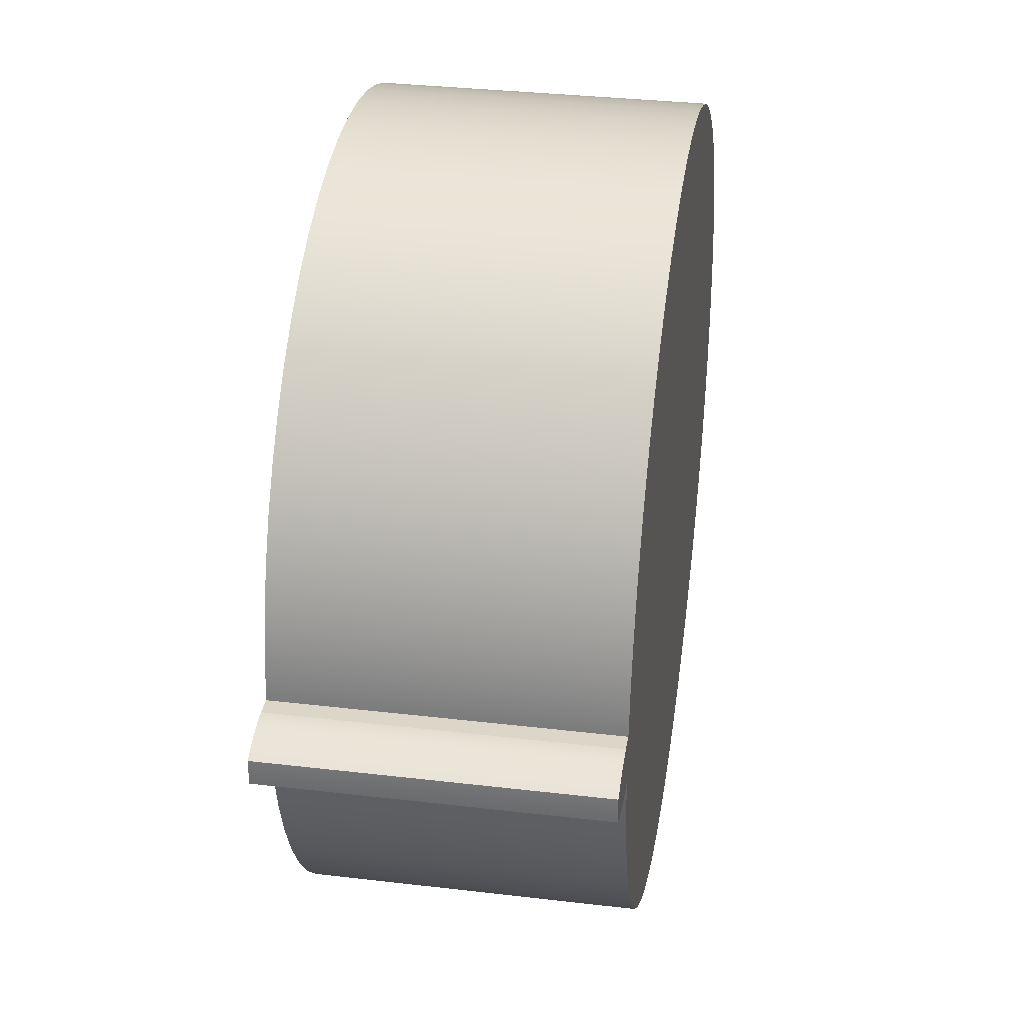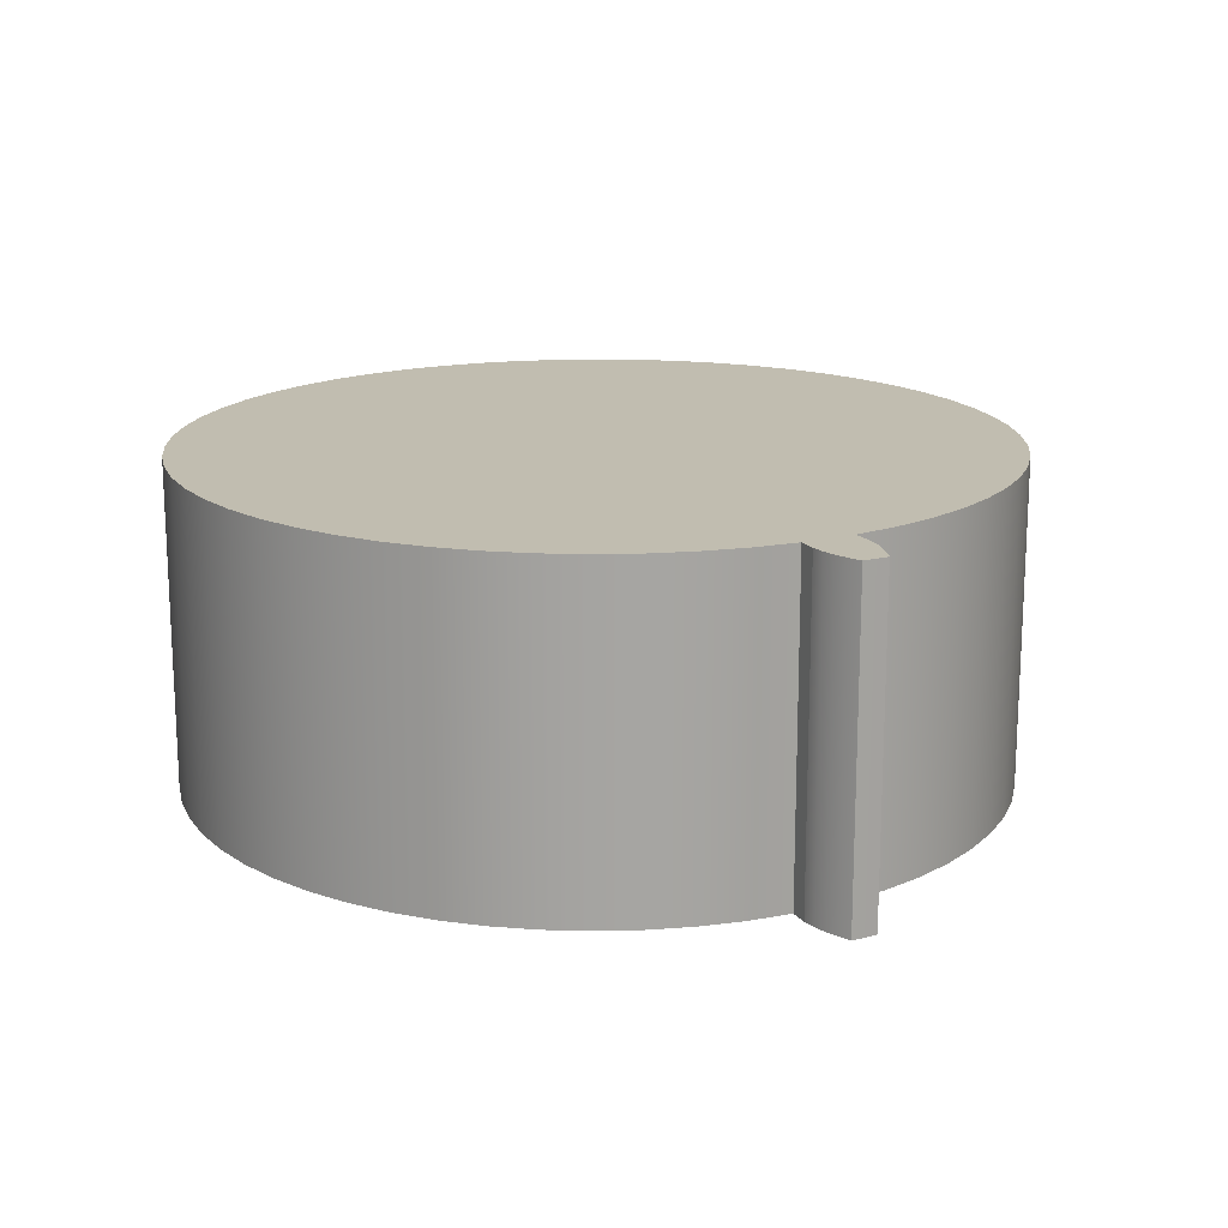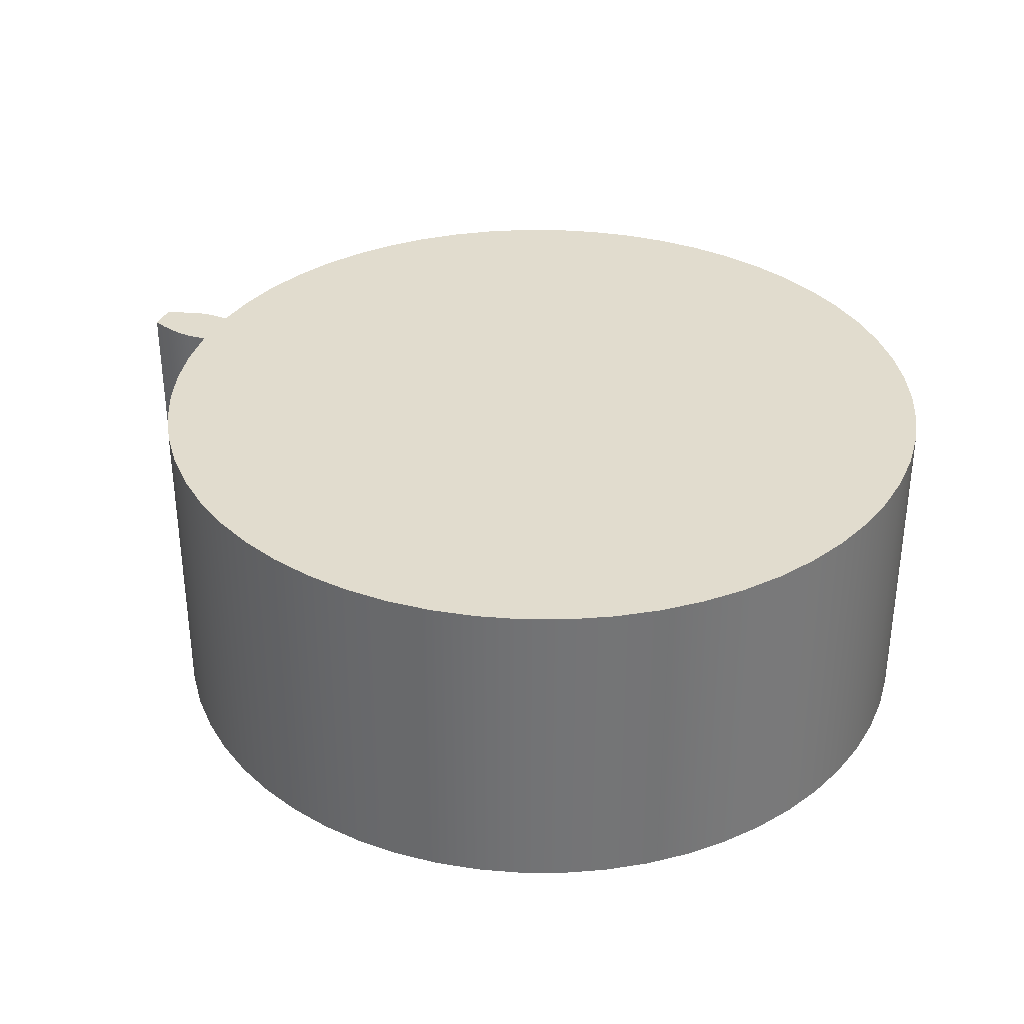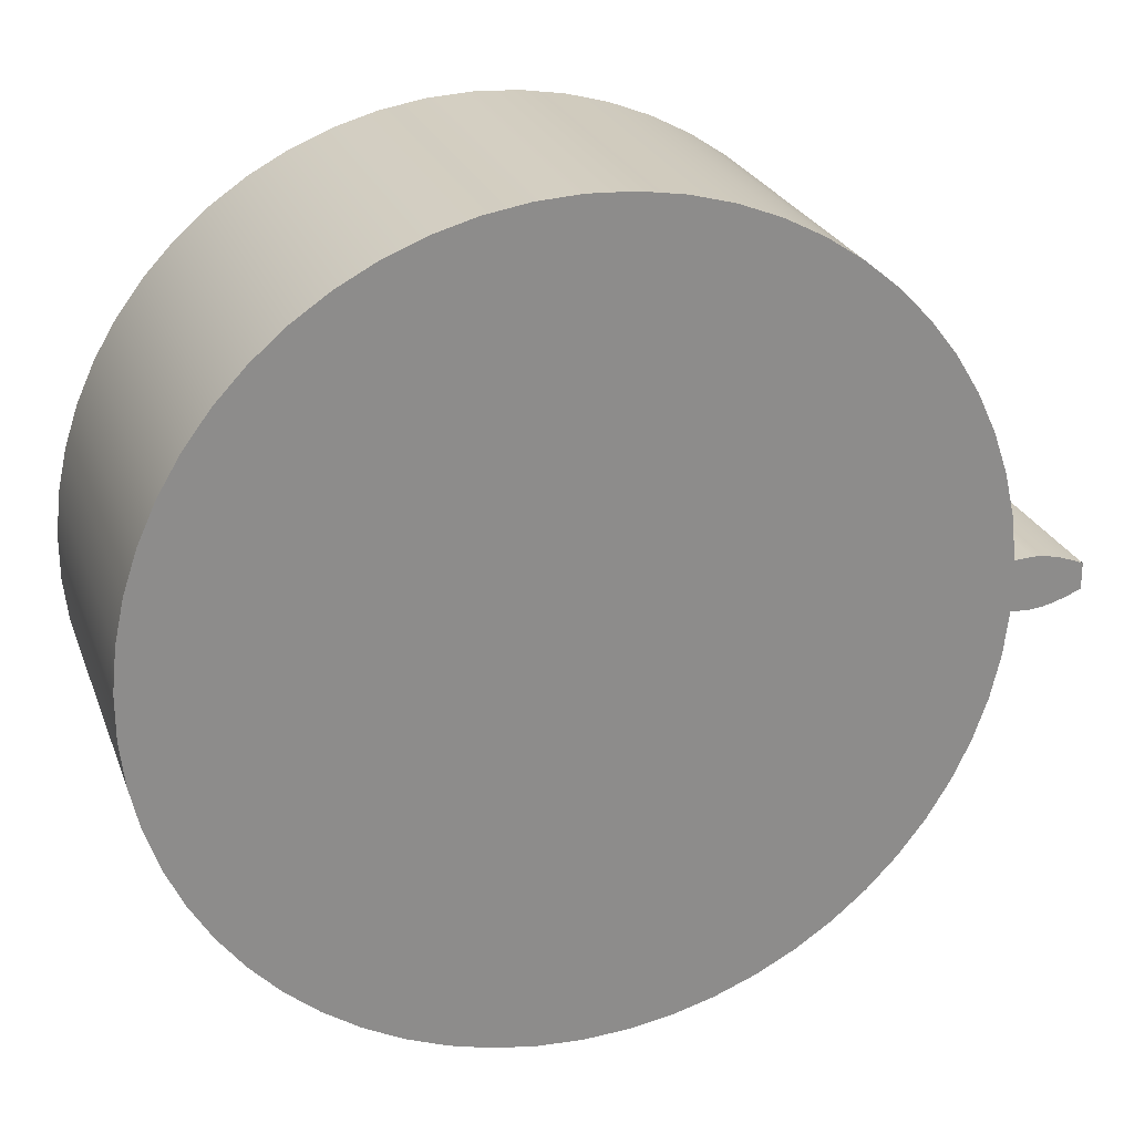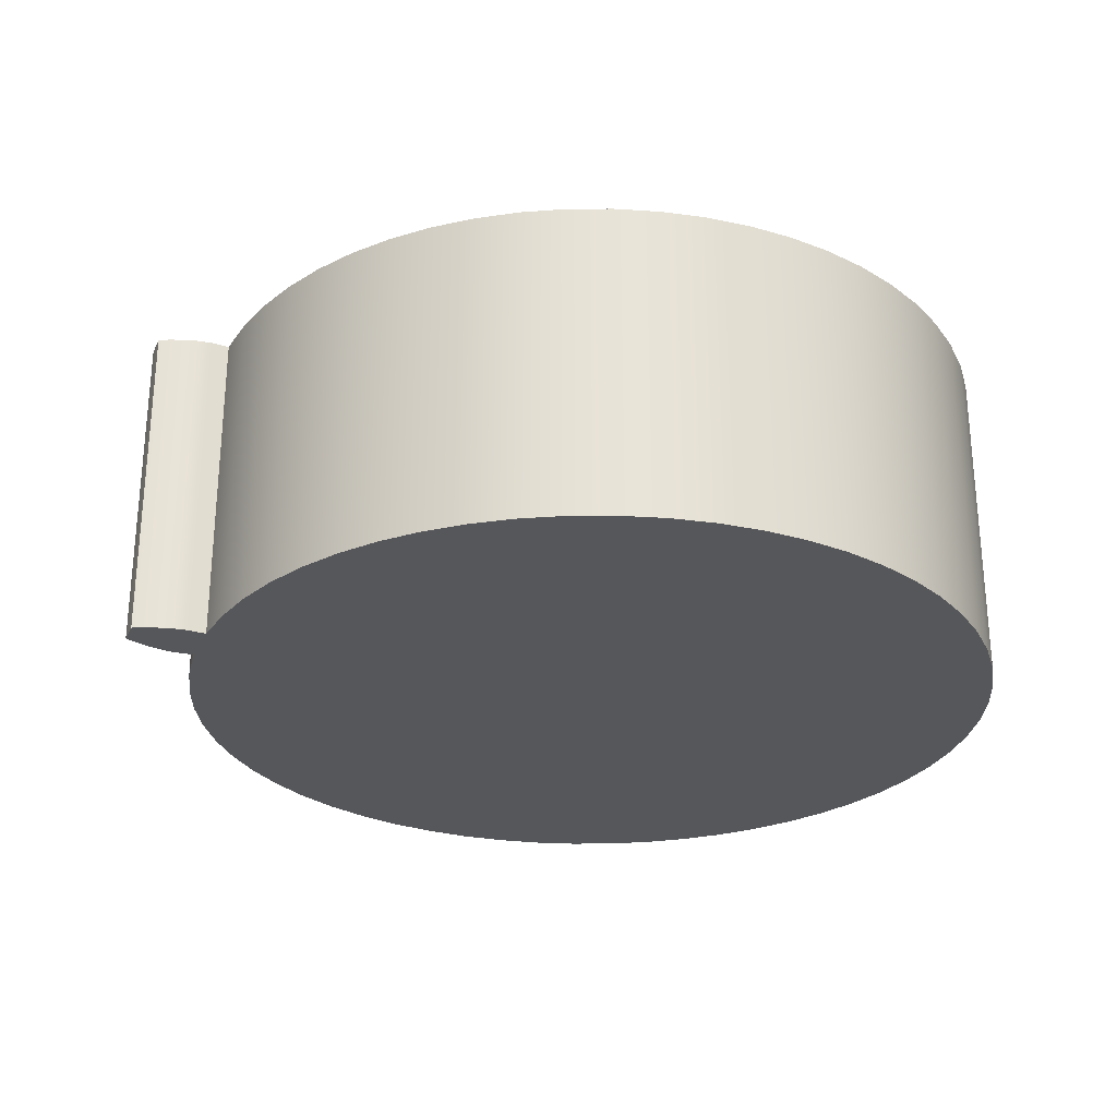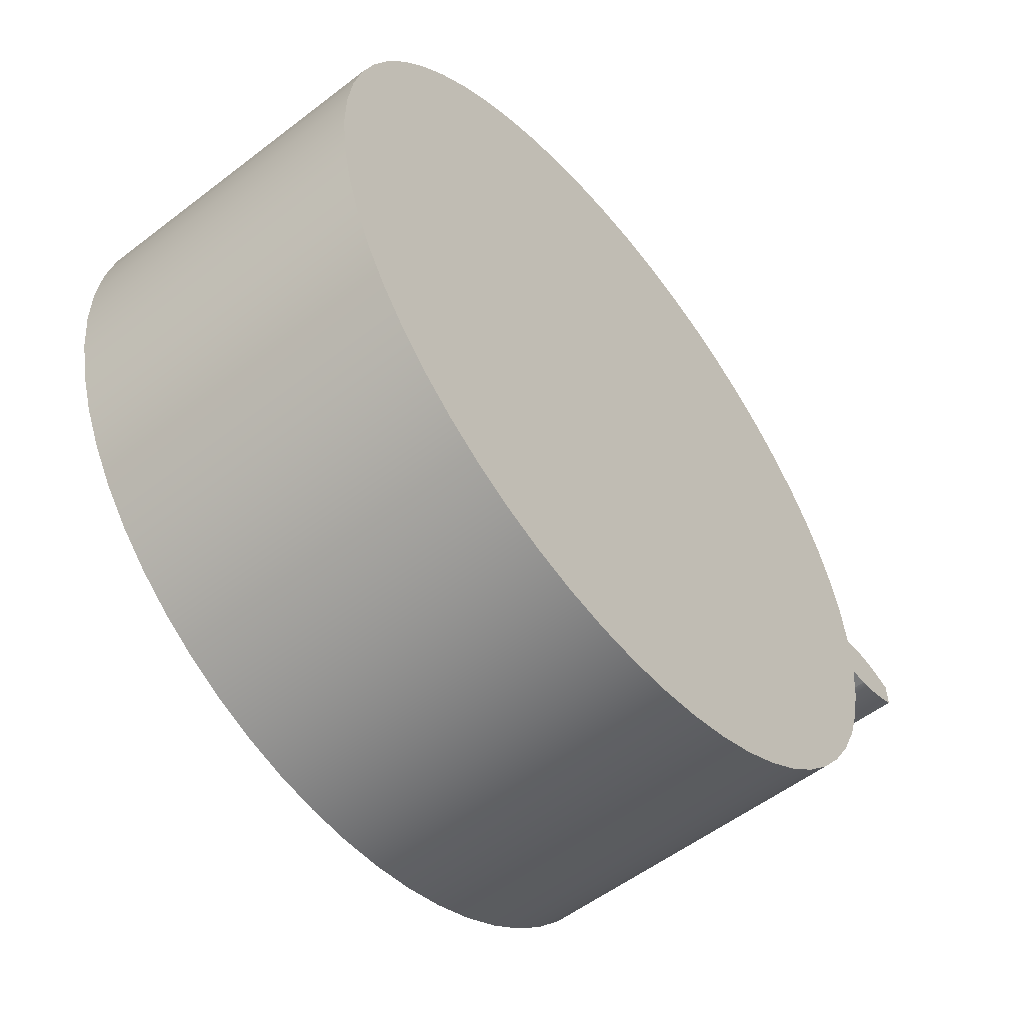
<metadata>
{"format":"obj","ext":"obj","renderer":"f3d","projection":"perspective","resolution":1024,"background":"white","views":[{"elev":33.7,"azim":99.1,"up":"+Y"},{"elev":16.7,"azim":62.0,"up":"+Z"},{"elev":34.1,"azim":-157.9,"up":"+Z"},{"elev":25.3,"azim":-17.9,"up":"+Y"},{"elev":-27.4,"azim":159.0,"up":"+Z"},{"elev":-55.1,"azim":-51.0,"up":"+Y"}]}
</metadata>
<code>
v 3.374 -0.2131 0
v 3.531 -0.223 0
v 3.531 -0.223 2.7
v 3.374 -0.2131 2.7
v 3.531 0.223 0
v 3.374 0.2131 0
v 3.374 0.2131 2.7
v 3.531 0.223 2.7
v 3.954 0.1066 0
v 3.852 0.1498 0
v 3.748 0.1855 0
v 3.641 0.2117 0
v 3.531 0.223 0
v 3.531 0.223 2.7
v 3.641 0.2117 2.7
v 3.748 0.1855 2.7
v 3.852 0.1498 2.7
v 3.954 0.1066 2.7
v 3.954 -0.1066 0
v 3.955 -0.03554 0
v 3.955 0.03554 0
v 3.954 0.1066 0
v 3.954 0.1066 2.7
v 3.955 0.03554 2.7
v 3.955 -0.03554 2.7
v 3.954 -0.1066 2.7
v 3.531 -0.223 0
v 3.641 -0.2117 0
v 3.748 -0.1855 0
v 3.852 -0.1498 0
v 3.954 -0.1066 0
v 3.954 -0.1066 2.7
v 3.852 -0.1498 2.7
v 3.748 -0.1855 2.7
v 3.641 -0.2117 2.7
v 3.531 -0.223 2.7
v 3.374 0.2131 2.7
v 3.374 0.2131 0
v 3.332 0.5756 0
v 3.25 0.9314 0
v 3.131 1.276 0
v 2.975 1.607 0
v 2.784 1.918 0
v 2.561 2.207 0
v 2.309 2.47 0
v 2.029 2.705 0
v 1.725 2.908 0
v 1.402 3.077 0
v 1.062 3.21 0
v 0.7098 3.306 0
v 0.3493 3.363 0
v -0.01531 3.381 0
v -0.3797 3.36 0
v -0.7397 3.299 0
v -1.091 3.2 0
v -1.43 3.064 0
v -1.752 2.892 0
v -2.053 2.686 0
v -2.331 2.449 0
v -2.581 2.184 0
v -2.802 1.893 0
v -2.989 1.58 0
v -3.142 1.248 0
v -3.259 0.902 0
v -3.337 0.5454 0
v -3.376 0.1825 0
v -3.376 -0.1825 0
v -3.337 -0.5454 0
v -3.259 -0.902 0
v -3.142 -1.248 0
v -2.989 -1.58 0
v -2.802 -1.893 0
v -2.581 -2.184 0
v -2.331 -2.449 0
v -2.053 -2.686 0
v -1.752 -2.892 0
v -1.43 -3.064 0
v -1.091 -3.2 0
v -0.7397 -3.299 0
v -0.3797 -3.36 0
v -0.01531 -3.381 0
v 0.3493 -3.363 0
v 0.7098 -3.306 0
v 1.062 -3.21 0
v 1.402 -3.077 0
v 1.725 -2.908 0
v 2.029 -2.705 0
v 2.309 -2.47 0
v 2.561 -2.207 0
v 2.784 -1.918 0
v 2.975 -1.607 0
v 3.131 -1.276 0
v 3.25 -0.9314 0
v 3.332 -0.5756 0
v 3.374 -0.2131 0
v 3.374 -0.2131 2.7
v 3.332 -0.5756 2.7
v 3.25 -0.9314 2.7
v 3.131 -1.276 2.7
v 2.975 -1.607 2.7
v 2.784 -1.918 2.7
v 2.561 -2.207 2.7
v 2.309 -2.47 2.7
v 2.029 -2.705 2.7
v 1.725 -2.908 2.7
v 1.402 -3.077 2.7
v 1.062 -3.21 2.7
v 0.7098 -3.306 2.7
v 0.3493 -3.363 2.7
v -0.01531 -3.381 2.7
v -0.3797 -3.36 2.7
v -0.7397 -3.299 2.7
v -1.091 -3.2 2.7
v -1.43 -3.064 2.7
v -1.752 -2.892 2.7
v -2.053 -2.686 2.7
v -2.331 -2.449 2.7
v -2.581 -2.184 2.7
v -2.802 -1.893 2.7
v -2.989 -1.58 2.7
v -3.142 -1.248 2.7
v -3.259 -0.902 2.7
v -3.337 -0.5454 2.7
v -3.376 -0.1825 2.7
v -3.376 0.1825 2.7
v -3.337 0.5454 2.7
v -3.259 0.902 2.7
v -3.142 1.248 2.7
v -2.989 1.58 2.7
v -2.802 1.893 2.7
v -2.581 2.184 2.7
v -2.331 2.449 2.7
v -2.053 2.686 2.7
v -1.752 2.892 2.7
v -1.43 3.064 2.7
v -1.091 3.2 2.7
v -0.7397 3.299 2.7
v -0.3797 3.36 2.7
v -0.01531 3.381 2.7
v 0.3493 3.363 2.7
v 0.7098 3.306 2.7
v 1.062 3.21 2.7
v 1.402 3.077 2.7
v 1.725 2.908 2.7
v 2.029 2.705 2.7
v 2.309 2.47 2.7
v 2.561 2.207 2.7
v 2.784 1.918 2.7
v 2.975 1.607 2.7
v 3.131 1.276 2.7
v 3.25 0.9314 2.7
v 3.332 0.5756 2.7
v 3.374 0.2131 2.7
v 3.332 0.5756 2.7
v 3.25 0.9314 2.7
v 3.131 1.276 2.7
v 2.975 1.607 2.7
v 2.784 1.918 2.7
v 2.561 2.207 2.7
v 2.309 2.47 2.7
v 2.029 2.705 2.7
v 1.725 2.908 2.7
v 1.402 3.077 2.7
v 1.062 3.21 2.7
v 0.7098 3.306 2.7
v 0.3493 3.363 2.7
v -0.01531 3.381 2.7
v -0.3797 3.36 2.7
v -0.7397 3.299 2.7
v -1.091 3.2 2.7
v -1.43 3.064 2.7
v -1.752 2.892 2.7
v -2.053 2.686 2.7
v -2.331 2.449 2.7
v -2.581 2.184 2.7
v -2.802 1.893 2.7
v -2.989 1.58 2.7
v -3.142 1.248 2.7
v -3.259 0.902 2.7
v -3.337 0.5454 2.7
v -3.376 0.1825 2.7
v -3.376 -0.1825 2.7
v -3.337 -0.5454 2.7
v -3.259 -0.902 2.7
v -3.142 -1.248 2.7
v -2.989 -1.58 2.7
v -2.802 -1.893 2.7
v -2.581 -2.184 2.7
v -2.331 -2.449 2.7
v -2.053 -2.686 2.7
v -1.752 -2.892 2.7
v -1.43 -3.064 2.7
v -1.091 -3.2 2.7
v -0.7397 -3.299 2.7
v -0.3797 -3.36 2.7
v -0.01531 -3.381 2.7
v 0.3493 -3.363 2.7
v 0.7098 -3.306 2.7
v 1.062 -3.21 2.7
v 1.402 -3.077 2.7
v 1.725 -2.908 2.7
v 2.029 -2.705 2.7
v 2.309 -2.47 2.7
v 2.561 -2.207 2.7
v 2.784 -1.918 2.7
v 2.975 -1.607 2.7
v 3.131 -1.276 2.7
v 3.25 -0.9314 2.7
v 3.332 -0.5756 2.7
v 3.374 -0.2131 2.7
v 3.531 -0.223 2.7
v 3.641 -0.2117 2.7
v 3.748 -0.1855 2.7
v 3.852 -0.1498 2.7
v 3.954 -0.1066 2.7
v 3.955 -0.03554 2.7
v 3.955 0.03554 2.7
v 3.954 0.1066 2.7
v 3.852 0.1498 2.7
v 3.748 0.1855 2.7
v 3.641 0.2117 2.7
v 3.531 0.223 2.7
v 3.374 -0.2131 0
v 3.332 -0.5756 0
v 3.25 -0.9314 0
v 3.131 -1.276 0
v 2.975 -1.607 0
v 2.784 -1.918 0
v 2.561 -2.207 0
v 2.309 -2.47 0
v 2.029 -2.705 0
v 1.725 -2.908 0
v 1.402 -3.077 0
v 1.062 -3.21 0
v 0.7098 -3.306 0
v 0.3493 -3.363 0
v -0.01531 -3.381 0
v -0.3797 -3.36 0
v -0.7397 -3.299 0
v -1.091 -3.2 0
v -1.43 -3.064 0
v -1.752 -2.892 0
v -2.053 -2.686 0
v -2.331 -2.449 0
v -2.581 -2.184 0
v -2.802 -1.893 0
v -2.989 -1.58 0
v -3.142 -1.248 0
v -3.259 -0.902 0
v -3.337 -0.5454 0
v -3.376 -0.1825 0
v -3.376 0.1825 0
v -3.337 0.5454 0
v -3.259 0.902 0
v -3.142 1.248 0
v -2.989 1.58 0
v -2.802 1.893 0
v -2.581 2.184 0
v -2.331 2.449 0
v -2.053 2.686 0
v -1.752 2.892 0
v -1.43 3.064 0
v -1.091 3.2 0
v -0.7397 3.299 0
v -0.3797 3.36 0
v -0.01531 3.381 0
v 0.3493 3.363 0
v 0.7098 3.306 0
v 1.062 3.21 0
v 1.402 3.077 0
v 1.725 2.908 0
v 2.029 2.705 0
v 2.309 2.47 0
v 2.561 2.207 0
v 2.784 1.918 0
v 2.975 1.607 0
v 3.131 1.276 0
v 3.25 0.9314 0
v 3.332 0.5756 0
v 3.374 0.2131 0
v 3.531 0.223 0
v 3.641 0.2117 0
v 3.748 0.1855 0
v 3.852 0.1498 0
v 3.954 0.1066 0
v 3.955 0.03554 0
v 3.955 -0.03554 0
v 3.954 -0.1066 0
v 3.852 -0.1498 0
v 3.748 -0.1855 0
v 3.641 -0.2117 0
v 3.531 -0.223 0
g 2af6c5e8-e2c1-11ea-b5df-54bf646e7e1f
f 1 2 4
f 4 2 3
g 2af936f8-e2c1-11ea-ae16-54bf646e7e1f
f 5 6 8
f 8 6 7
g 2afba800-e2c1-11ea-bddb-54bf646e7e1f
f 9 10 18
f 18 10 17
f 17 10 11
f 17 11 16
f 16 11 12
f 16 12 15
f 15 12 13
f 15 13 14
g 2afe4066-e2c1-11ea-94fd-54bf646e7e1f
f 26 19 25
f 25 19 20
f 25 20 24
f 24 20 21
f 24 21 23
f 23 21 22
g 2b00b136-e2c1-11ea-8597-54bf646e7e1f
f 27 28 36
f 36 28 35
f 35 28 29
f 35 29 34
f 34 29 30
f 34 30 33
f 33 30 31
f 33 31 32
g 2a1e1530-e2c1-11ea-adae-54bf646e7e1f
f 37 38 152
f 152 38 39
f 152 39 151
f 151 39 40
f 151 40 150
f 150 40 41
f 150 41 149
f 149 41 42
f 149 42 148
f 148 42 43
f 148 43 147
f 147 43 44
f 147 44 146
f 146 44 45
f 146 45 145
f 145 45 46
f 145 46 144
f 144 46 47
f 144 47 143
f 143 47 48
f 143 48 142
f 142 48 49
f 142 49 141
f 141 49 50
f 141 50 140
f 140 50 51
f 140 51 139
f 139 51 52
f 139 52 138
f 138 52 53
f 138 53 137
f 137 53 54
f 137 54 136
f 136 54 55
f 136 55 135
f 135 55 56
f 135 56 134
f 134 56 57
f 134 57 133
f 133 57 58
f 133 58 132
f 132 58 59
f 132 59 131
f 131 59 60
f 131 60 130
f 130 60 61
f 130 61 129
f 129 61 62
f 129 62 128
f 128 62 63
f 128 63 127
f 127 63 64
f 127 64 126
f 126 64 65
f 126 65 125
f 125 65 66
f 125 66 124
f 124 66 67
f 124 67 123
f 123 67 68
f 123 68 122
f 122 68 69
f 122 69 121
f 121 69 70
f 121 70 120
f 120 70 71
f 120 71 119
f 119 71 72
f 119 72 118
f 118 72 73
f 118 73 117
f 117 73 74
f 117 74 116
f 116 74 75
f 116 75 115
f 115 75 76
f 115 76 114
f 114 76 77
f 114 77 113
f 113 77 78
f 113 78 112
f 112 78 79
f 112 79 111
f 111 79 80
f 111 80 110
f 110 80 81
f 110 81 109
f 109 81 82
f 109 82 108
f 108 82 83
f 108 83 107
f 107 83 84
f 107 84 106
f 106 84 85
f 106 85 105
f 105 85 86
f 105 86 104
f 104 86 87
f 104 87 103
f 103 87 88
f 103 88 102
f 102 88 89
f 102 89 101
f 101 89 90
f 101 90 100
f 100 90 91
f 100 91 99
f 99 91 92
f 99 92 98
f 98 92 93
f 98 93 97
f 97 93 94
f 97 94 96
f 96 94 95
g 2a2149a4-e2c1-11ea-9fa9-54bf646e7e1f
f 154 180 153
f 153 180 181
f 153 181 182
f 180 154 179
f 179 154 155
f 179 155 178
f 178 155 156
f 178 156 177
f 177 156 157
f 177 157 176
f 176 157 158
f 176 158 175
f 175 158 159
f 175 159 174
f 174 159 160
f 174 160 173
f 173 160 161
f 173 161 172
f 172 161 162
f 172 162 171
f 171 162 163
f 171 163 170
f 170 163 164
f 170 164 169
f 169 164 165
f 169 165 168
f 168 165 166
f 168 166 167
f 153 182 210
f 210 182 183
f 210 183 209
f 209 183 184
f 209 184 208
f 208 184 185
f 208 185 207
f 207 185 186
f 207 186 206
f 206 186 187
f 206 187 205
f 205 187 188
f 205 188 204
f 204 188 189
f 204 189 203
f 203 189 190
f 203 190 202
f 202 190 191
f 202 191 201
f 201 191 192
f 201 192 200
f 200 192 193
f 200 193 199
f 199 193 194
f 199 194 198
f 198 194 195
f 198 195 197
f 197 195 196
f 210 211 153
f 153 211 222
f 222 211 221
f 221 211 212
f 221 212 213
f 221 213 220
f 220 213 214
f 220 214 219
f 219 214 216
f 219 216 217
f 214 215 216
f 217 218 219
g 2a2408b4-e2c1-11ea-9e42-54bf646e7e1f
f 224 250 223
f 223 250 251
f 223 251 280
f 280 251 252
f 280 252 253
f 250 224 249
f 249 224 225
f 249 225 248
f 248 225 226
f 248 226 247
f 247 226 227
f 247 227 246
f 246 227 228
f 246 228 245
f 245 228 229
f 245 229 244
f 244 229 230
f 244 230 243
f 243 230 231
f 243 231 242
f 242 231 232
f 242 232 241
f 241 232 233
f 241 233 240
f 240 233 234
f 240 234 239
f 239 234 235
f 239 235 238
f 238 235 236
f 238 236 237
f 280 253 279
f 279 253 254
f 279 254 278
f 278 254 255
f 278 255 277
f 277 255 256
f 277 256 276
f 276 256 257
f 276 257 275
f 275 257 258
f 275 258 274
f 274 258 259
f 274 259 273
f 273 259 260
f 273 260 272
f 272 260 261
f 272 261 271
f 271 261 262
f 271 262 270
f 270 262 263
f 270 263 269
f 269 263 264
f 269 264 268
f 268 264 265
f 268 265 267
f 267 265 266
f 223 280 292
f 292 280 281
f 292 281 282
f 283 290 282
f 282 290 291
f 282 291 292
f 290 283 289
f 289 283 284
f 289 284 287
f 287 284 286
f 286 284 285
f 287 288 289

</code>
